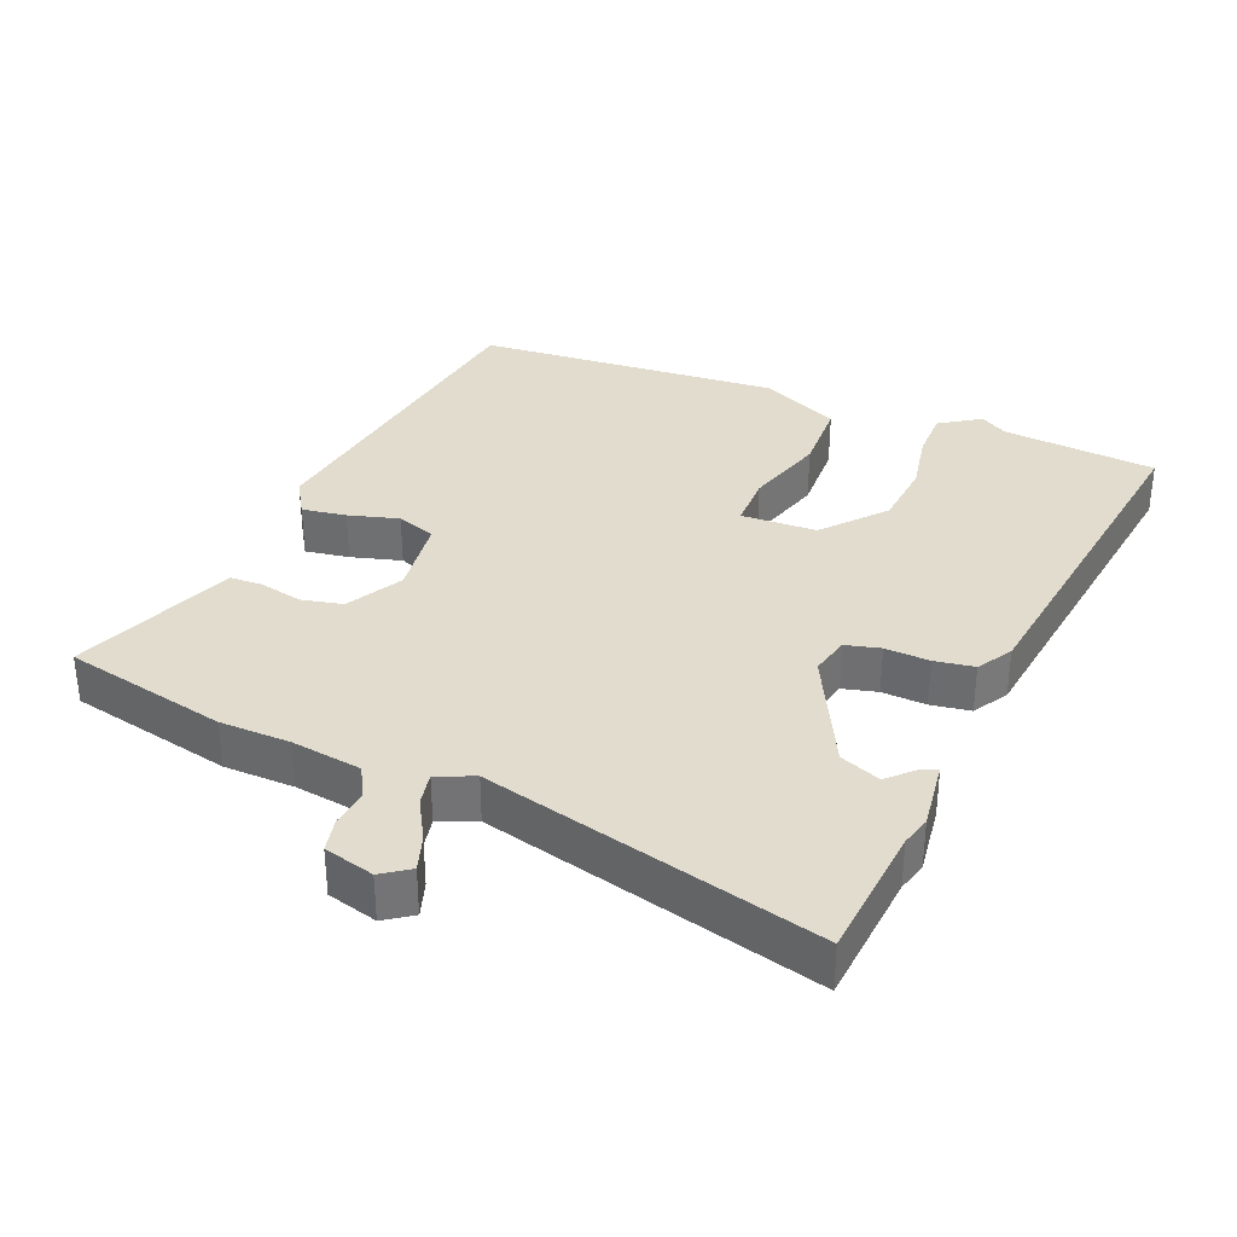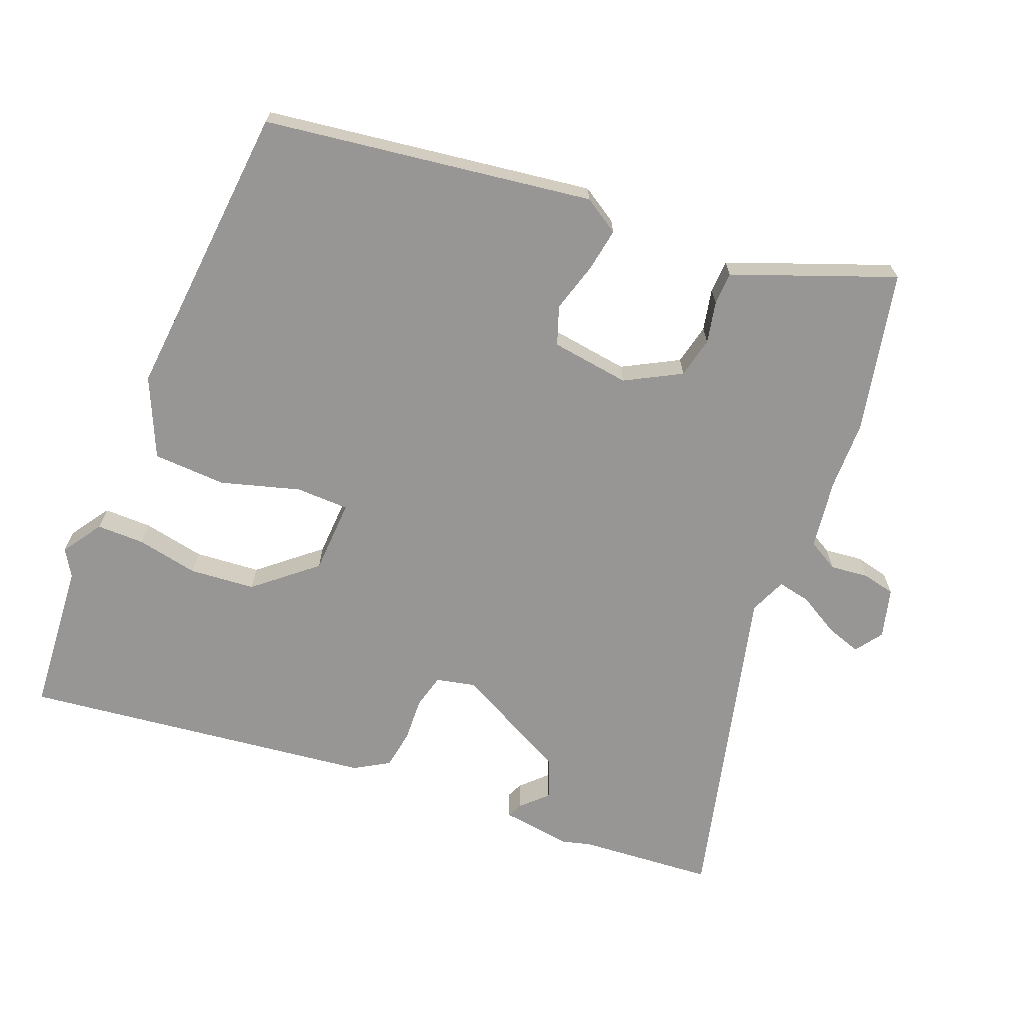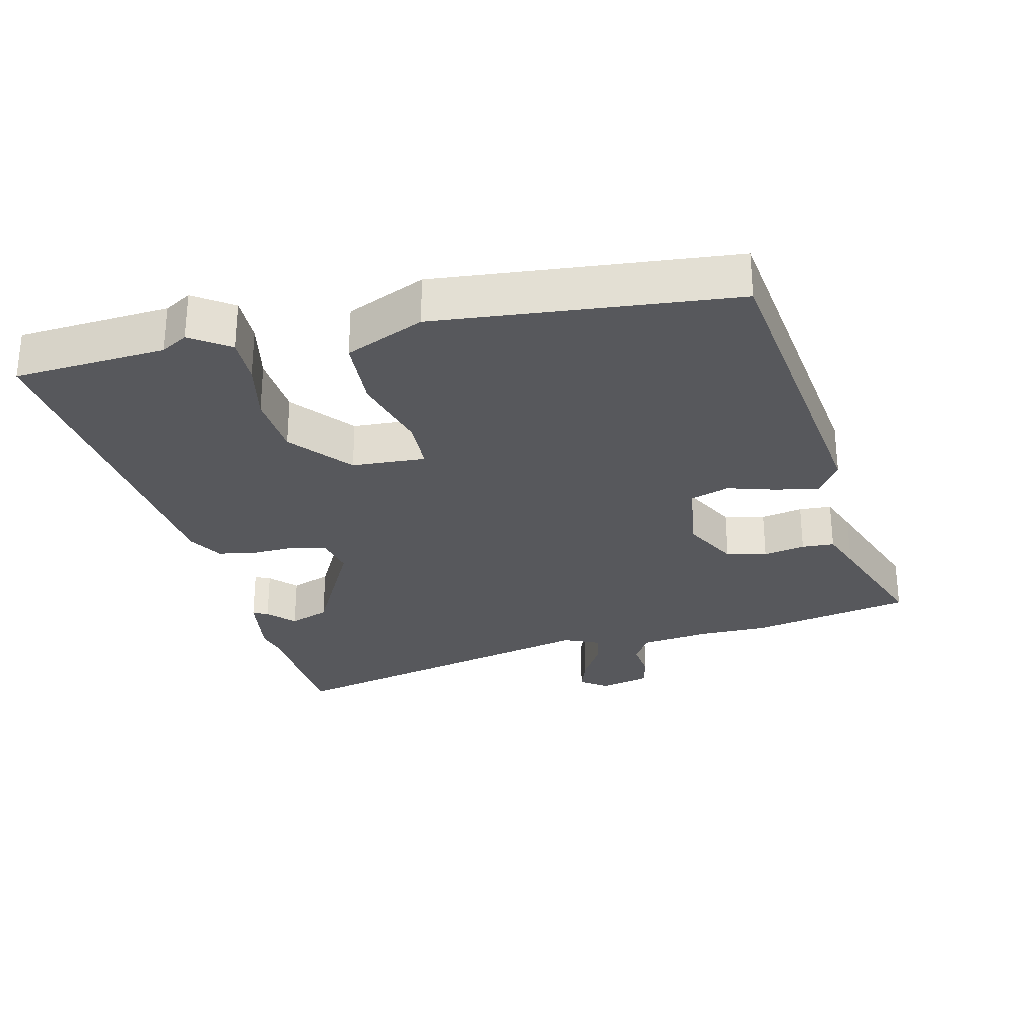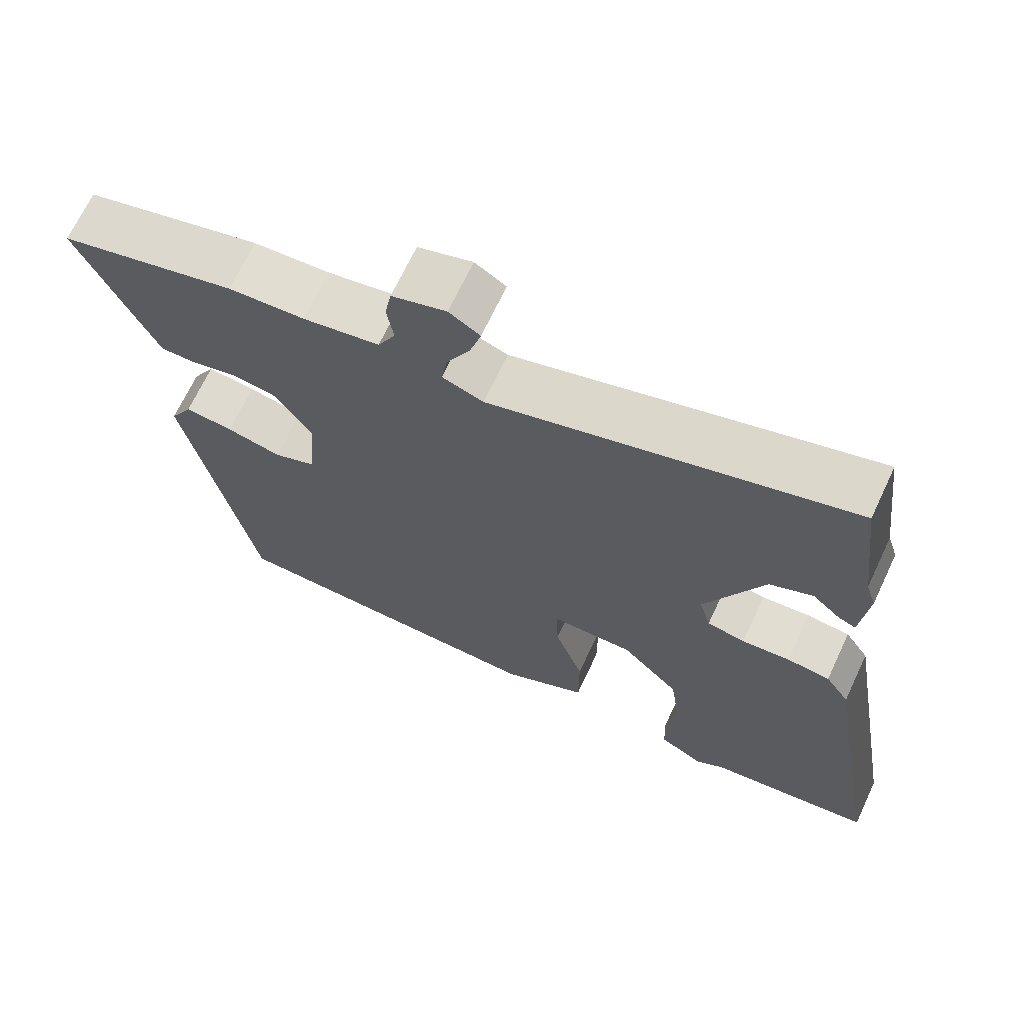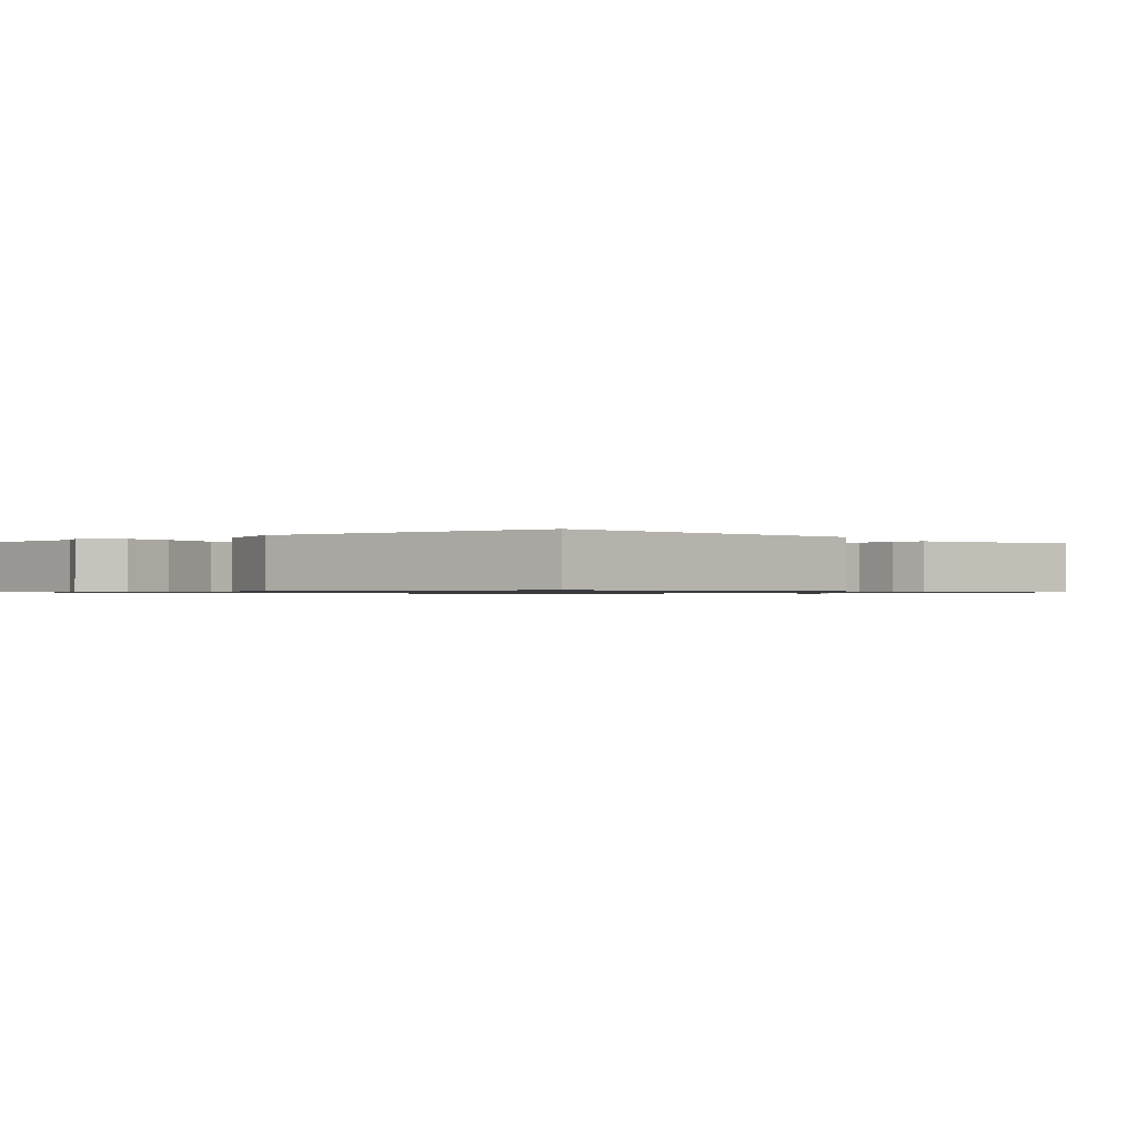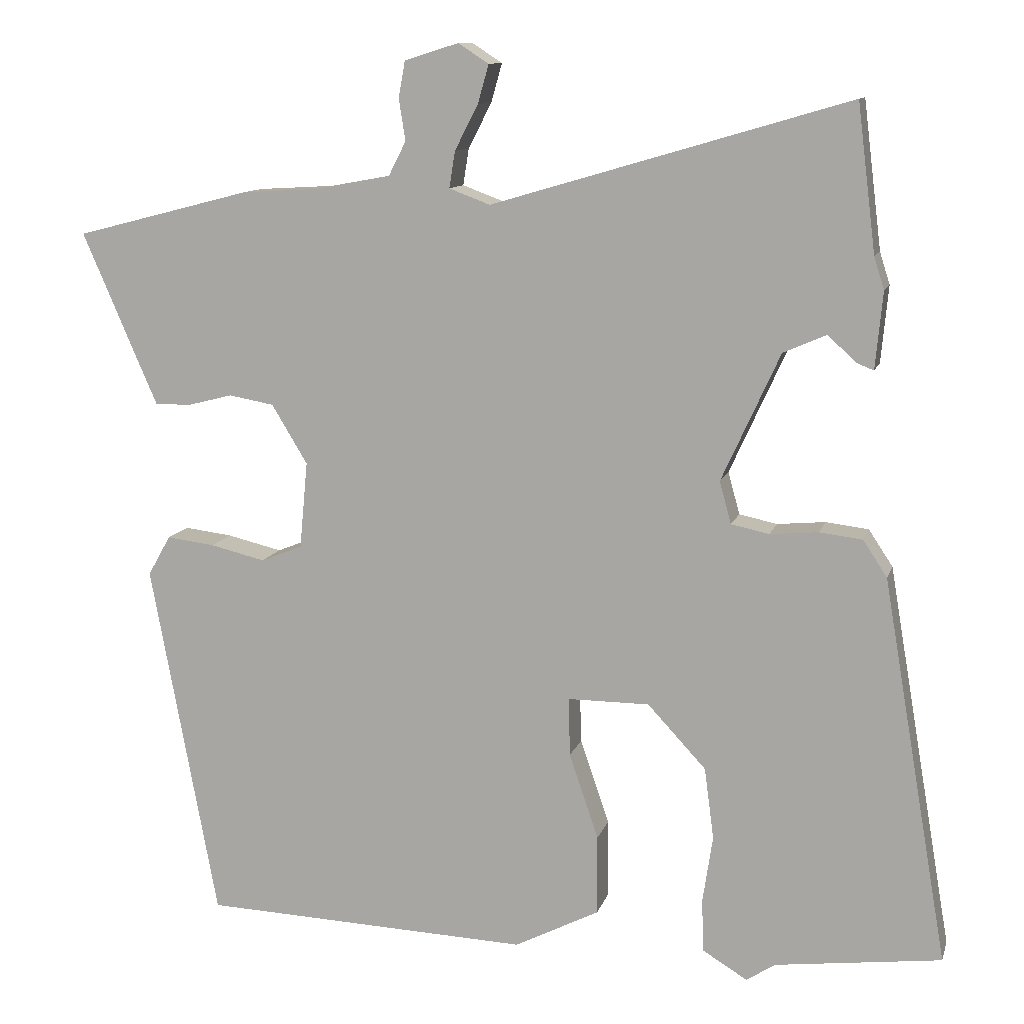
<metadata>
{"format":"obj","ext":"obj","renderer":"f3d","projection":"perspective","resolution":1024,"background":"white","views":[{"elev":34.1,"azim":20.2,"up":"+Y"},{"elev":-68.0,"azim":-114.3,"up":"+Y"},{"elev":-28.6,"azim":-169.9,"up":"+Y"},{"elev":68.6,"azim":25.2,"up":"+Z"},{"elev":-0.8,"azim":-143.5,"up":"+Y"},{"elev":11.2,"azim":14.4,"up":"+Z"}]}
</metadata>
<code>
v 0.479 0.07 0.669
v 0.504 0.07 0.468
v 0.518 0.07 0.424
v 0.508 0.07 0.319
v 0.485 0.07 0.328
v 0.446 0.07 0.364
v 0.387 0.07 0.338
v 0.307 0.07 0.163
v 0.323 0.07 0.105
v 0.375 0.07 0.094
v 0.441 0.07 0.1
v 0.5 0.07 0.093
v 0.533 0.07 0.043
v 0.623 0.07 -0.484
v 0.395 0.07 -0.513
v 0.356 0.07 -0.539
v 0.295 0.07 -0.502
v 0.292 0.07 -0.43
v 0.306 0.07 -0.337
v 0.293 0.07 -0.239
v 0.213 0.07 -0.153
v 0.101 0.07 -0.153
v 0.103 0.07 -0.233
v 0.143 0.07 -0.35
v 0.143 0.07 -0.46
v 0.027 0.07 -0.519
v -0.424 0.07 -0.501
v -0.516 0.07 -0.01
v -0.485 0.07 0.045
v -0.419 0.07 0.037
v -0.344 0.07 0.019
v -0.287 0.07 0.042
v -0.276 0.07 0.161
v -0.325 0.07 0.242
v -0.387 0.07 0.253
v -0.449 0.07 0.237
v -0.498 0.07 0.237
v -0.524 0.07 0.296
v -0.601 0.07 0.474
v -0.36 0.07 0.536
v -0.256 0.07 0.542
v -0.152 0.07 0.561
v -0.128 0.07 0.608
v -0.137 0.07 0.665
v -0.128 0.07 0.715
v -0.054 0.07 0.738
v -0.012 0.07 0.711
v -0.027 0.07 0.658
v -0.059 0.07 0.596
v -0.067 0.07 0.546
v -0.011 0.07 0.525
v 0.479 0 0.669
v 0.504 0 0.468
v 0.518 0 0.424
v 0.508 0 0.319
v 0.485 0 0.328
v 0.446 0 0.364
v 0.387 0 0.338
v 0.307 0 0.163
v 0.323 0 0.105
v 0.375 0 0.094
v 0.441 0 0.1
v 0.5 0 0.093
v 0.533 0 0.043
v 0.623 0 -0.484
v 0.395 0 -0.513
v 0.356 0 -0.539
v 0.295 0 -0.502
v 0.292 0 -0.43
v 0.306 0 -0.337
v 0.293 0 -0.239
v 0.213 0 -0.153
v 0.101 0 -0.153
v 0.103 0 -0.233
v 0.143 0 -0.35
v 0.143 0 -0.46
v 0.027 0 -0.519
v -0.424 0 -0.501
v -0.516 0 -0.01
v -0.485 0 0.045
v -0.419 0 0.037
v -0.344 0 0.019
v -0.287 0 0.042
v -0.276 0 0.161
v -0.325 0 0.242
v -0.387 0 0.253
v -0.449 0 0.237
v -0.498 0 0.237
v -0.524 0 0.296
v -0.601 0 0.474
v -0.36 0 0.536
v -0.256 0 0.542
v -0.152 0 0.561
v -0.128 0 0.608
v -0.137 0 0.665
v -0.128 0 0.715
v -0.054 0 0.738
v -0.012 0 0.711
v -0.027 0 0.658
v -0.059 0 0.596
v -0.067 0 0.546
v -0.011 0 0.525
f 46 47 48 49
f 46 49 50
f 43 44 45 46
f 42 43 46 50
f 41 42 50 51
f 39 40 41 51
f 35 36 37 38
f 34 35 38 39
f 28 29 30 31
f 26 27 28 31
f 26 31 32
f 23 24 25 26
f 22 23 26 32
f 21 22 32 33
f 16 17 18 19
f 15 16 19 20
f 14 15 20
f 13 14 20 21
f 10 11 12 13
f 9 10 13 21
f 3 4 5 6
f 2 3 6 7
f 51 1 2 7
f 34 39 51 7
f 33 34 7 8
f 8 9 21 33
f 100 99 98 97
f 101 100 97
f 97 96 95 94
f 101 97 94 93
f 102 101 93 92
f 102 92 91 90
f 89 88 87 86
f 90 89 86 85
f 82 81 80 79
f 82 79 78 77
f 83 82 77
f 77 76 75 74
f 83 77 74 73
f 84 83 73 72
f 70 69 68 67
f 71 70 67 66
f 71 66 65
f 72 71 65 64
f 64 63 62 61
f 72 64 61 60
f 57 56 55 54
f 58 57 54 53
f 58 53 52 102
f 58 102 90 85
f 59 58 85 84
f 84 72 60 59
f 1 52 53 2
f 2 53 54 3
f 3 54 55 4
f 4 55 56 5
f 5 56 57 6
f 6 57 58 7
f 7 58 59 8
f 8 59 60 9
f 9 60 61 10
f 10 61 62 11
f 11 62 63 12
f 12 63 64 13
f 13 64 65 14
f 14 65 66 15
f 15 66 67 16
f 16 67 68 17
f 17 68 69 18
f 18 69 70 19
f 19 70 71 20
f 20 71 72 21
f 21 72 73 22
f 22 73 74 23
f 23 74 75 24
f 24 75 76 25
f 25 76 77 26
f 26 77 78 27
f 27 78 79 28
f 28 79 80 29
f 29 80 81 30
f 30 81 82 31
f 31 82 83 32
f 32 83 84 33
f 33 84 85 34
f 34 85 86 35
f 35 86 87 36
f 36 87 88 37
f 37 88 89 38
f 38 89 90 39
f 39 90 91 40
f 40 91 92 41
f 41 92 93 42
f 42 93 94 43
f 43 94 95 44
f 44 95 96 45
f 45 96 97 46
f 46 97 98 47
f 47 98 99 48
f 48 99 100 49
f 49 100 101 50
f 50 101 102 51
f 51 102 52 1

</code>
